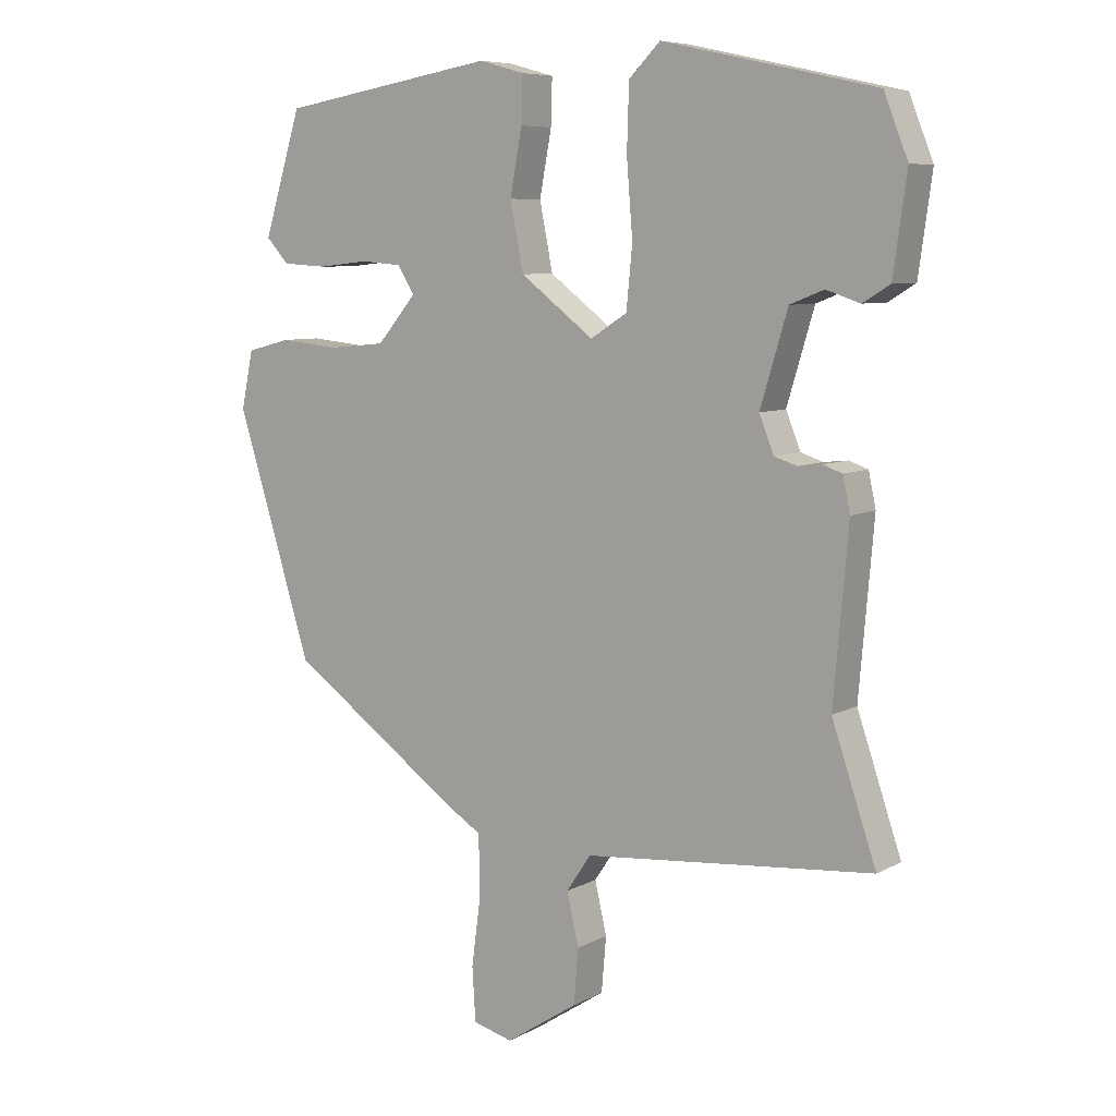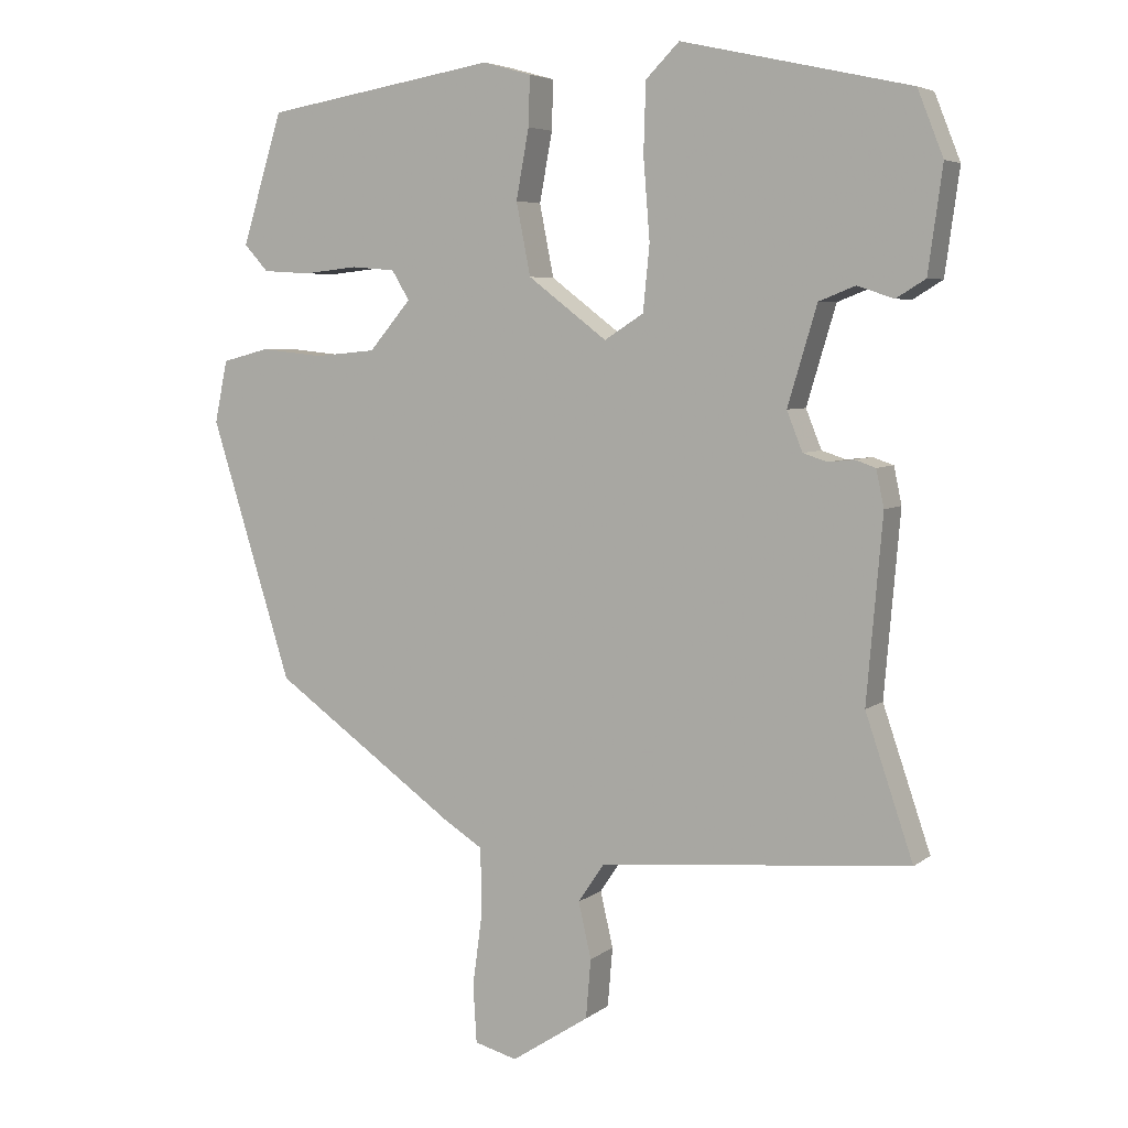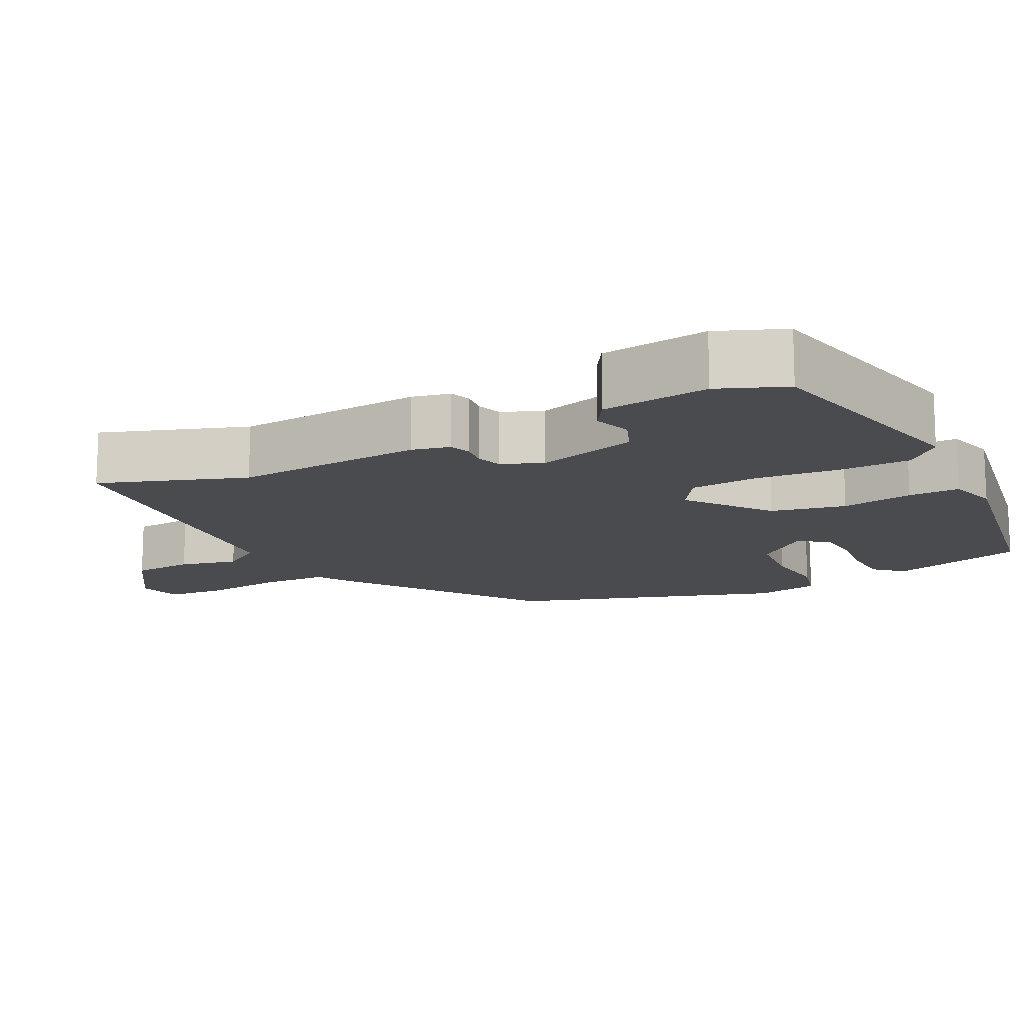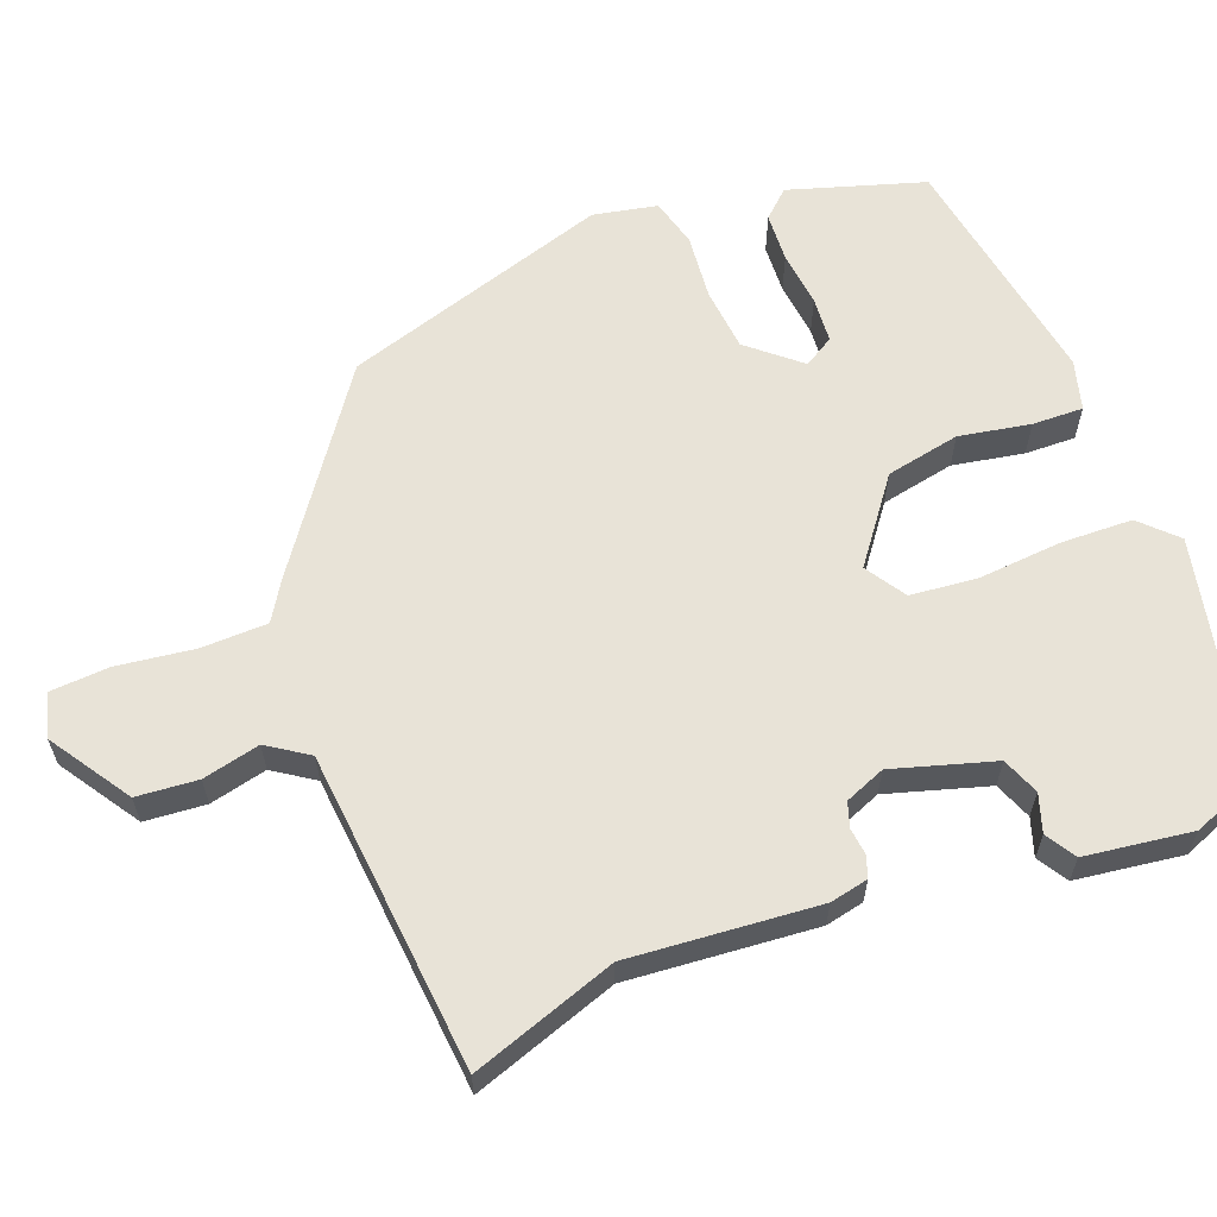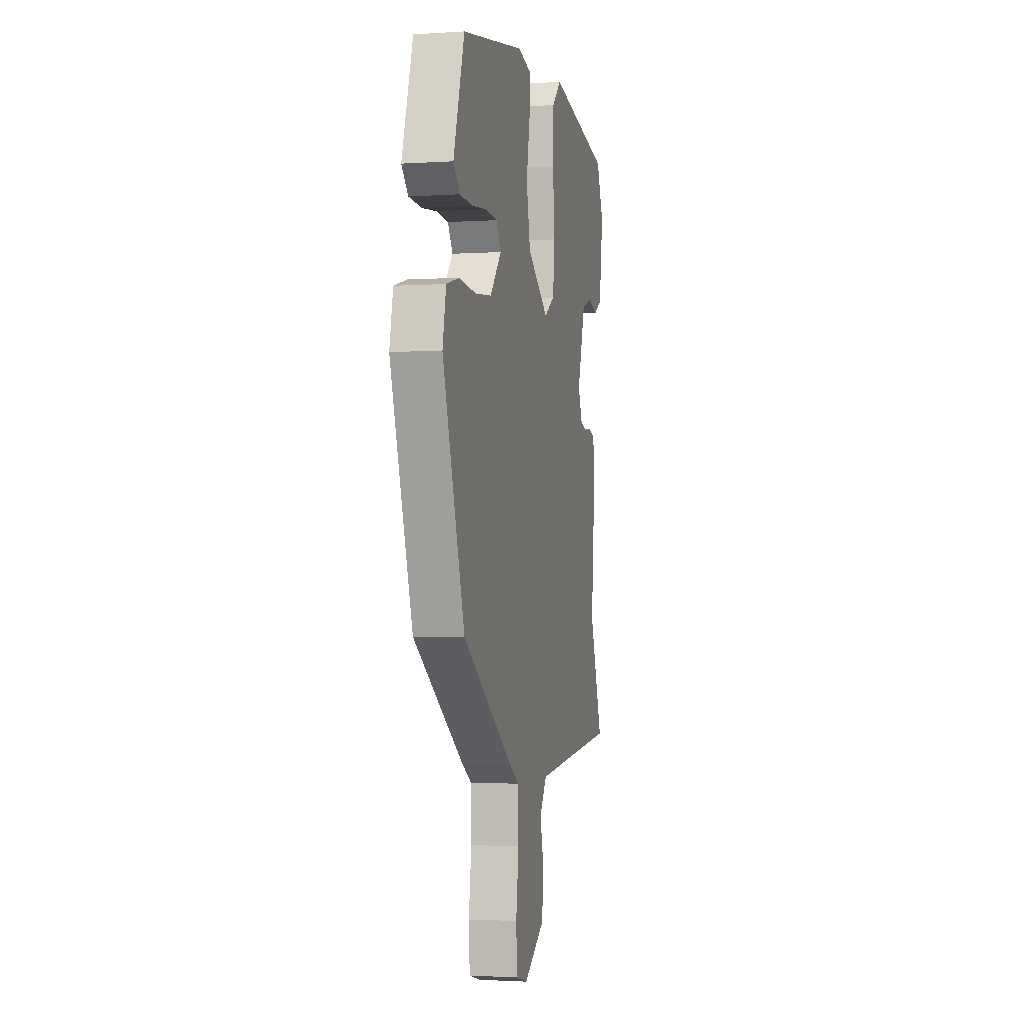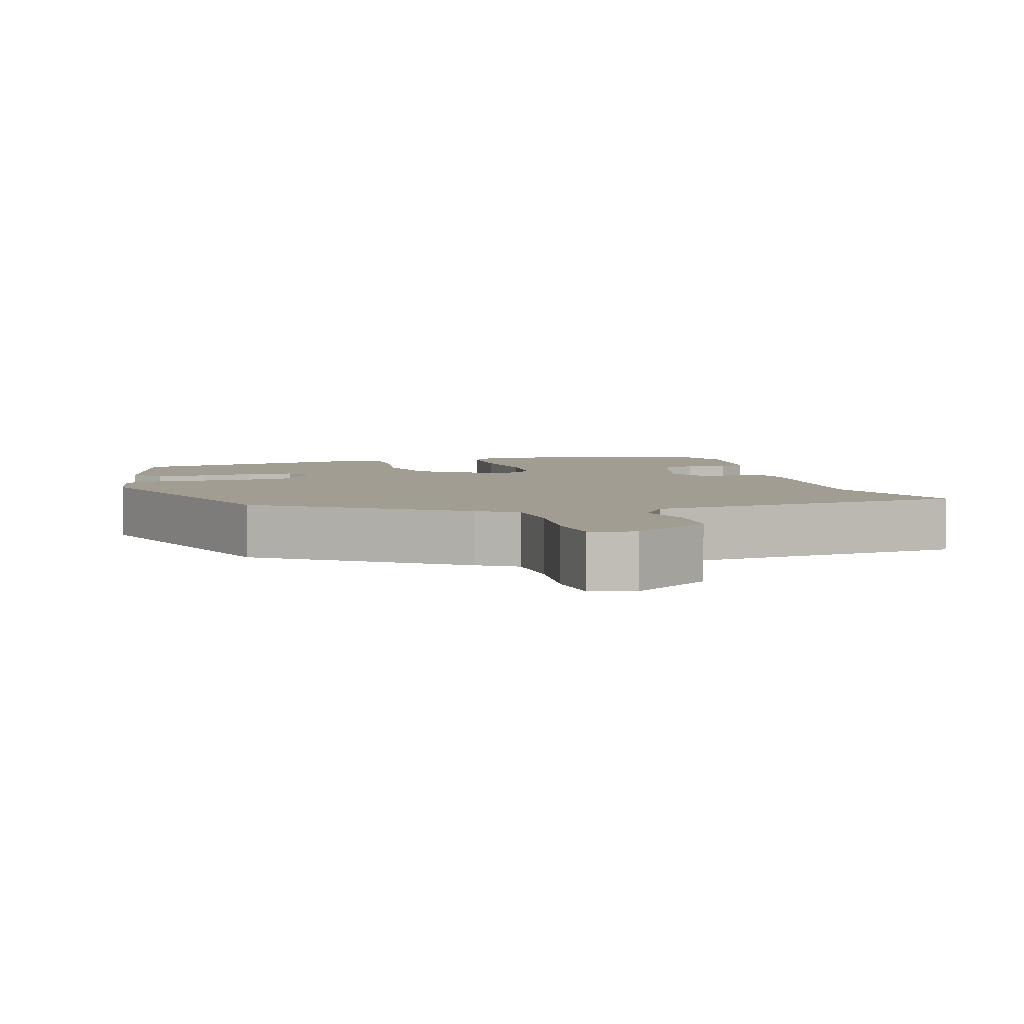
<metadata>
{"format":"obj","ext":"obj","renderer":"f3d","projection":"perspective","resolution":1024,"background":"white","views":[{"elev":7.4,"azim":-145.7,"up":"+Z"},{"elev":5.4,"azim":-153.9,"up":"+Z"},{"elev":-14.2,"azim":-63.3,"up":"+Y"},{"elev":61.5,"azim":-111.2,"up":"+Y"},{"elev":-2.0,"azim":103.1,"up":"+Z"},{"elev":4.9,"azim":162.7,"up":"+Y"}]}
</metadata>
<code>
v 0.435 0.07 -0.321
v 0.175 0.07 -0.505
v 0.122 0.07 -0.538
v 0.12 0.07 -0.628
v 0.134 0.07 -0.733
v 0.129 0.07 -0.814
v 0.069 0.07 -0.83
v -0.04 0.07 -0.759
v -0.047 0.07 -0.676
v -0.029 0.07 -0.598
v -0.066 0.07 -0.543
v -0.233 0.07 -0.528
v -0.501 0.07 -0.504
v -0.434 0.07 -0.307
v -0.456 0.07 -0.051
v -0.445 0.07 0.001
v -0.416 0.07 0.011
v -0.38 0.07 0.007
v -0.346 0.07 0.018
v -0.324 0.07 0.073
v -0.365 0.07 0.21
v -0.416 0.07 0.23
v -0.467 0.07 0.213
v -0.508 0.07 0.238
v -0.528 0.07 0.383
v -0.492 0.07 0.474
v -0.172 0.07 0.545
v -0.125 0.07 0.498
v -0.122 0.07 0.401
v -0.131 0.07 0.288
v -0.122 0.07 0.196
v -0.067 0.07 0.161
v 0.044 0.07 0.245
v 0.064 0.07 0.346
v 0.046 0.07 0.443
v 0.044 0.07 0.512
v 0.112 0.07 0.531
v 0.438 0.07 0.477
v 0.495 0.07 0.294
v 0.461 0.07 0.257
v 0.394 0.07 0.253
v 0.318 0.07 0.261
v 0.256 0.07 0.256
v 0.231 0.07 0.215
v 0.29 0.07 0.146
v 0.376 0.07 0.138
v 0.465 0.07 0.147
v 0.531 0.07 0.13
v 0.549 0.07 0.043
v 0.435 0 -0.321
v 0.175 0 -0.505
v 0.122 0 -0.538
v 0.12 0 -0.628
v 0.134 0 -0.733
v 0.129 0 -0.814
v 0.069 0 -0.83
v -0.04 0 -0.759
v -0.047 0 -0.676
v -0.029 0 -0.598
v -0.066 0 -0.543
v -0.233 0 -0.528
v -0.501 0 -0.504
v -0.434 0 -0.307
v -0.456 0 -0.051
v -0.445 0 0.001
v -0.416 0 0.011
v -0.38 0 0.007
v -0.346 0 0.018
v -0.324 0 0.073
v -0.365 0 0.21
v -0.416 0 0.23
v -0.467 0 0.213
v -0.508 0 0.238
v -0.528 0 0.383
v -0.492 0 0.474
v -0.172 0 0.545
v -0.125 0 0.498
v -0.122 0 0.401
v -0.131 0 0.288
v -0.122 0 0.196
v -0.067 0 0.161
v 0.044 0 0.245
v 0.064 0 0.346
v 0.046 0 0.443
v 0.044 0 0.512
v 0.112 0 0.531
v 0.438 0 0.477
v 0.495 0 0.294
v 0.461 0 0.257
v 0.394 0 0.253
v 0.318 0 0.261
v 0.256 0 0.256
v 0.231 0 0.215
v 0.29 0 0.146
v 0.376 0 0.138
v 0.465 0 0.147
v 0.531 0 0.13
v 0.549 0 0.043
f 46 47 48 49
f 45 46 49 1
f 44 45 1 2
f 39 40 41 42
f 39 42 43
f 38 39 43
f 37 38 43
f 34 35 36 37
f 33 34 37 43
f 32 33 43 44
f 27 28 29 30
f 27 30 31
f 26 27 31
f 25 26 31
f 22 23 24 25
f 21 22 25 31
f 20 21 31 32
f 15 16 17 18
f 14 15 18 19
f 12 13 14
f 11 12 14 19
f 10 11 19 20
f 8 9 10
f 7 8 10
f 4 5 6 7
f 3 4 7 10
f 10 20 32 44
f 2 3 10 44
f 98 97 96 95
f 50 98 95 94
f 51 50 94 93
f 91 90 89 88
f 92 91 88
f 92 88 87
f 92 87 86
f 86 85 84 83
f 92 86 83 82
f 93 92 82 81
f 79 78 77 76
f 80 79 76
f 80 76 75
f 80 75 74
f 74 73 72 71
f 80 74 71 70
f 81 80 70 69
f 67 66 65 64
f 68 67 64 63
f 63 62 61
f 68 63 61 60
f 69 68 60 59
f 59 58 57
f 59 57 56
f 56 55 54 53
f 59 56 53 52
f 93 81 69 59
f 93 59 52 51
f 1 50 51 2
f 2 51 52 3
f 3 52 53 4
f 4 53 54 5
f 5 54 55 6
f 6 55 56 7
f 7 56 57 8
f 8 57 58 9
f 9 58 59 10
f 10 59 60 11
f 11 60 61 12
f 12 61 62 13
f 13 62 63 14
f 14 63 64 15
f 15 64 65 16
f 16 65 66 17
f 17 66 67 18
f 18 67 68 19
f 19 68 69 20
f 20 69 70 21
f 21 70 71 22
f 22 71 72 23
f 23 72 73 24
f 24 73 74 25
f 25 74 75 26
f 26 75 76 27
f 27 76 77 28
f 28 77 78 29
f 29 78 79 30
f 30 79 80 31
f 31 80 81 32
f 32 81 82 33
f 33 82 83 34
f 34 83 84 35
f 35 84 85 36
f 36 85 86 37
f 37 86 87 38
f 38 87 88 39
f 39 88 89 40
f 40 89 90 41
f 41 90 91 42
f 42 91 92 43
f 43 92 93 44
f 44 93 94 45
f 45 94 95 46
f 46 95 96 47
f 47 96 97 48
f 48 97 98 49
f 49 98 50 1

</code>
